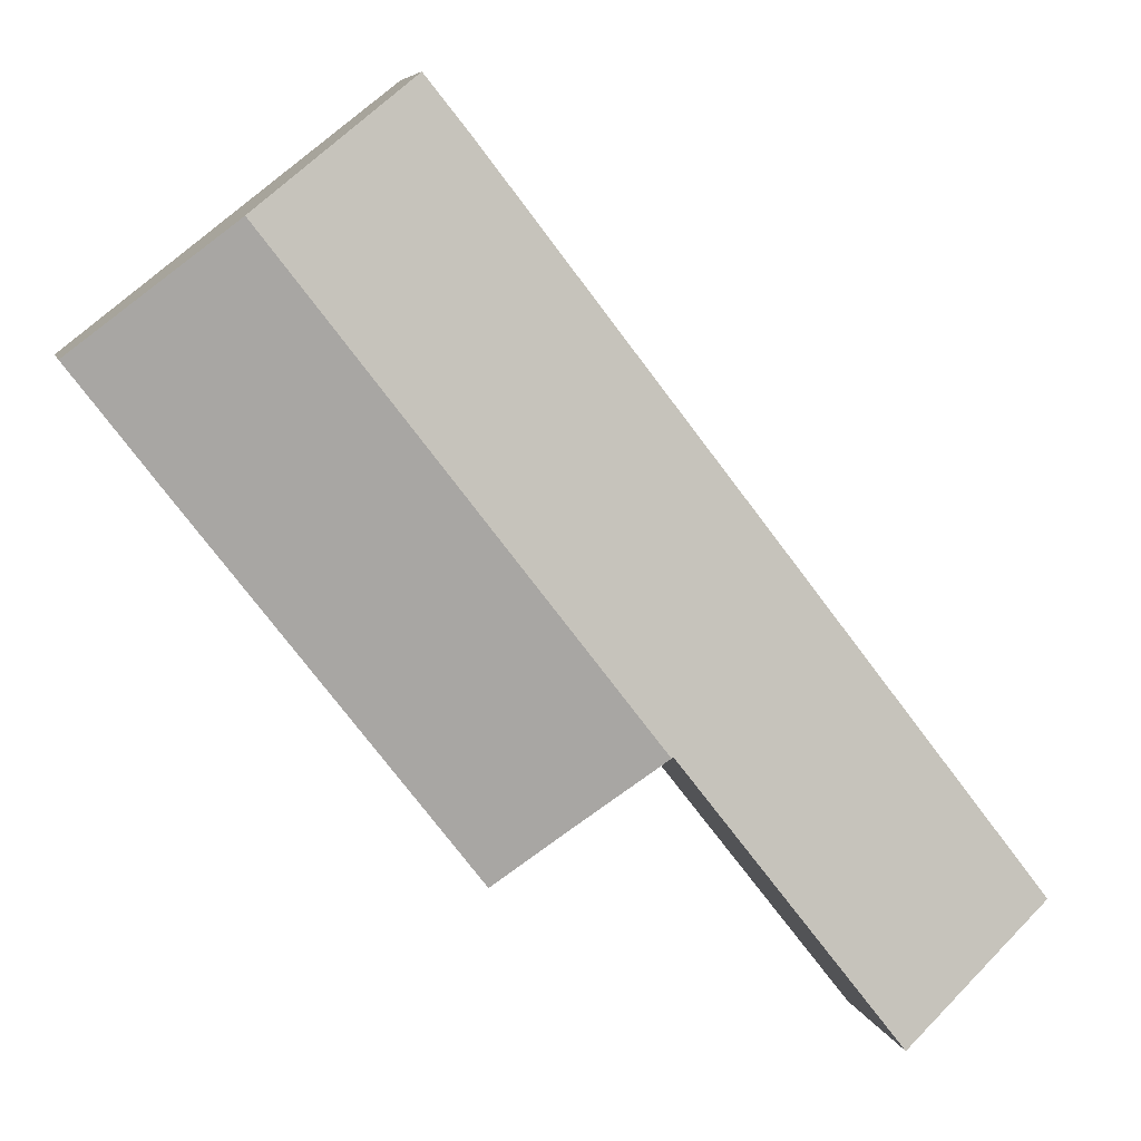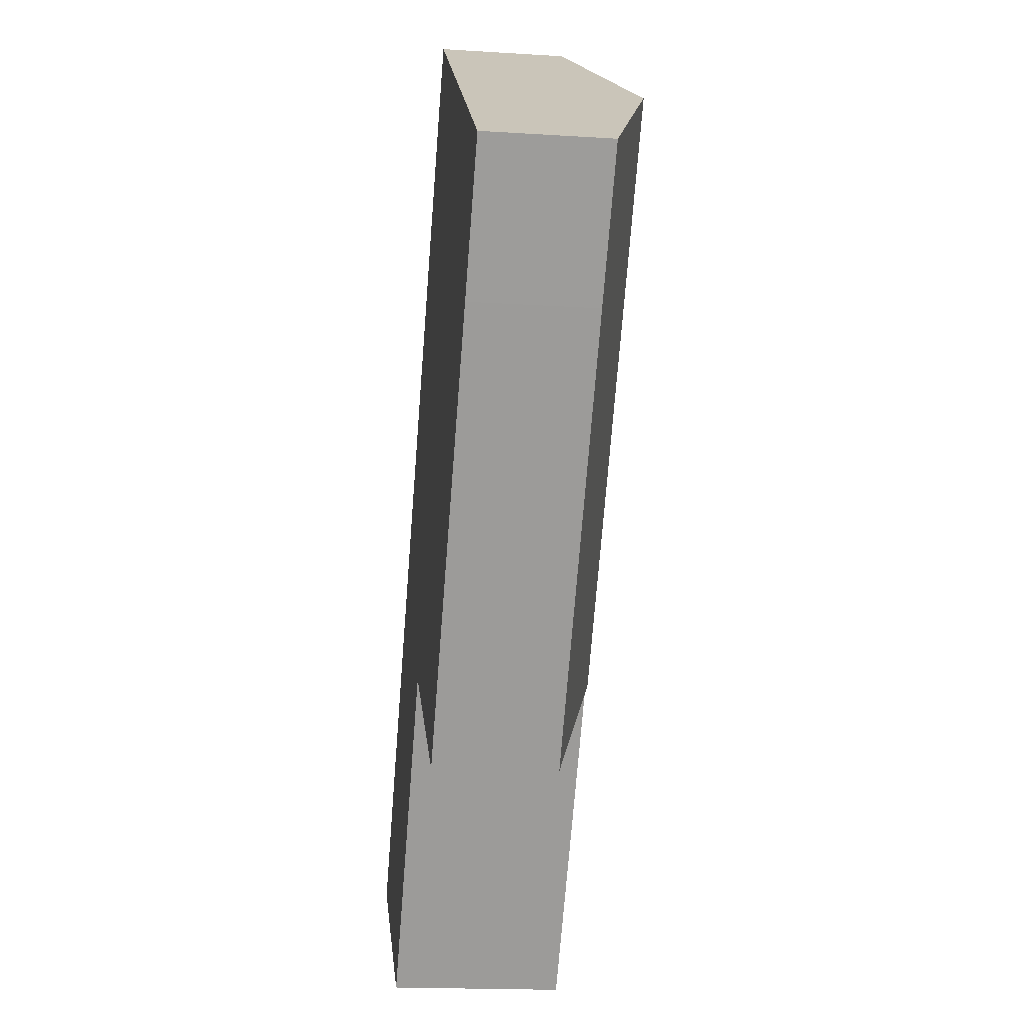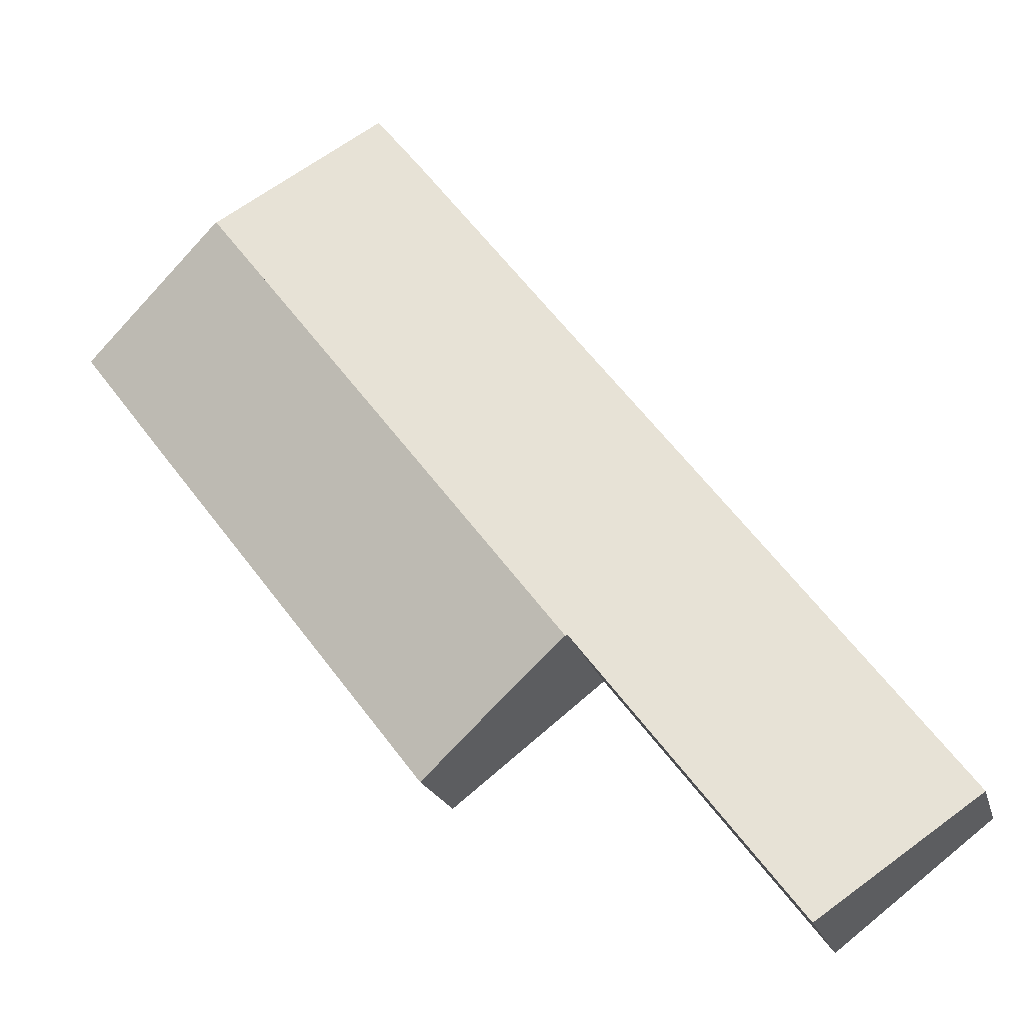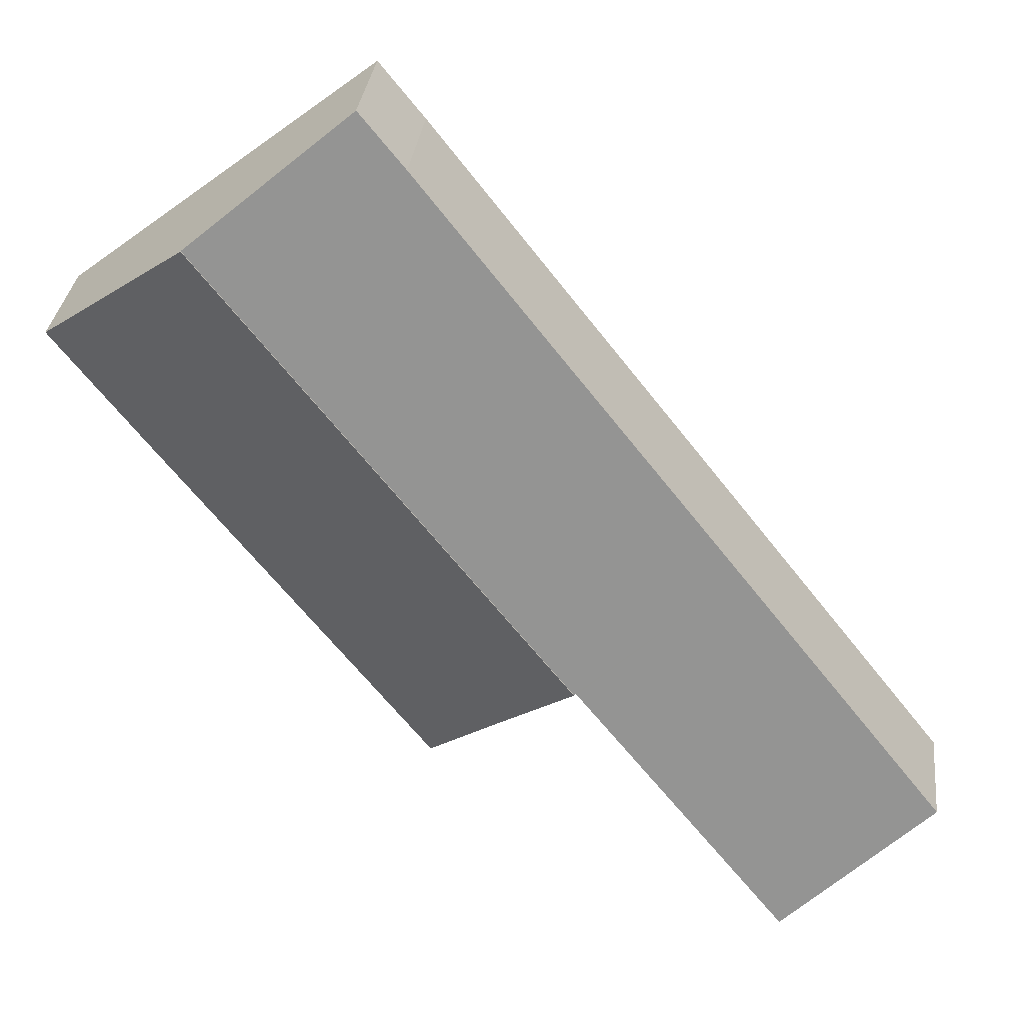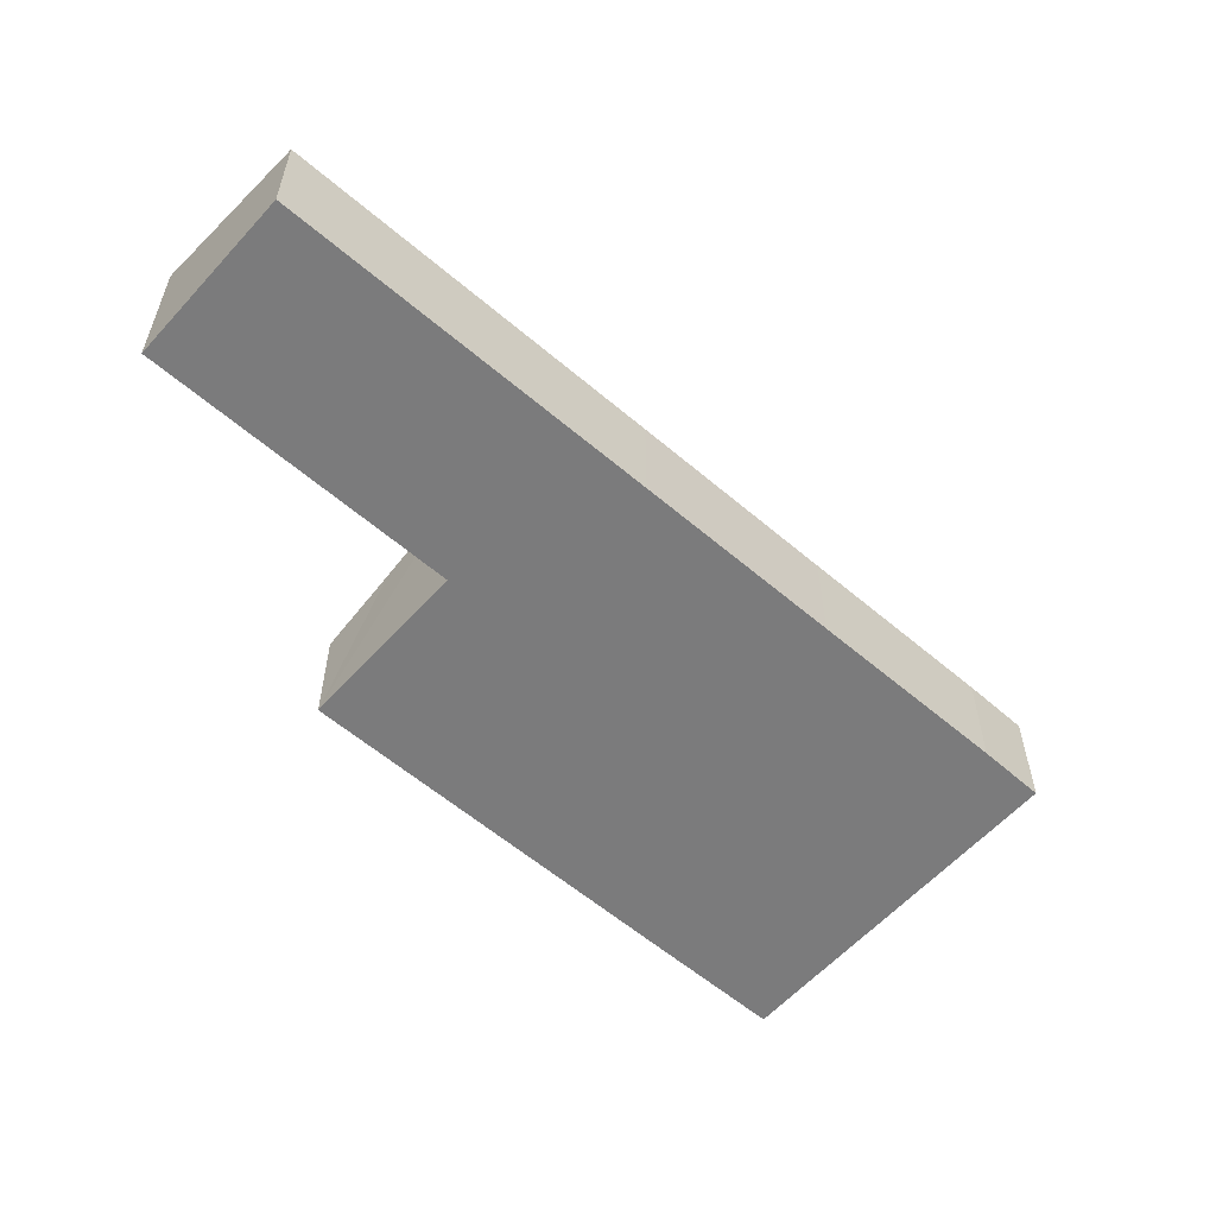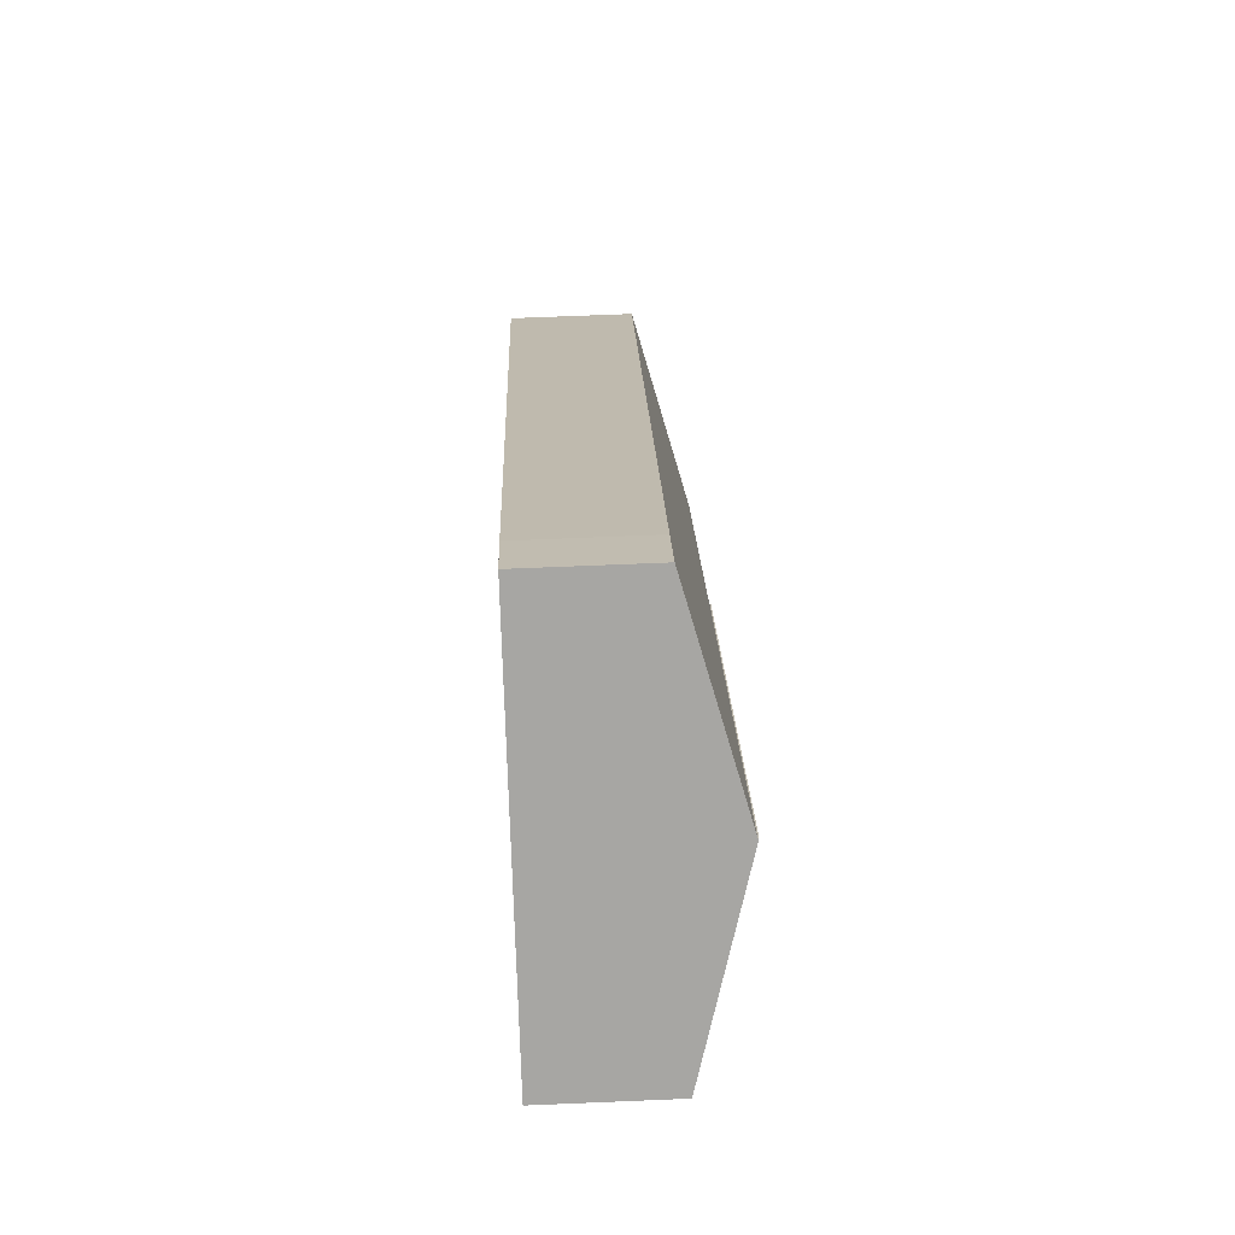
<metadata>
{"format":"obj","ext":"obj","renderer":"f3d","projection":"perspective","resolution":1024,"background":"white","views":[{"elev":6.7,"azim":167.8,"up":"+Z"},{"elev":-17.6,"azim":82.8,"up":"+Z"},{"elev":-19.4,"azim":-166.3,"up":"+Z"},{"elev":32.3,"azim":-173.4,"up":"+Z"},{"elev":-58.5,"azim":-93.6,"up":"+Y"},{"elev":68.1,"azim":87.6,"up":"+Z"}]}
</metadata>
<code>
v  30.71 9.634 6.208
v  53.83 8.032 26.13
v  35.44 8.036 2.477
v  25.13 11.51 10.53
v  49.66 11.5 42.07
v  59.92 8.044 34.05
v  59.92 -2.085e-15 34.05
v  53.83 -1.6e-15 26.13
v  35.44 -1.517e-16 2.477
v  25.13 -6.447e-16 10.53
v  30.71 -3.801e-16 6.208
v  49.66 -2.576e-15 42.07
v  0 7.951 4.869e-16
v  24.95 11.4 10.54
v  10.36 11.38 -8.104
v  14.51 7.942 18.71
v  25.02 11.4 10.62
v  49.66 11.44 42.07
v  25.13 11.44 10.53
v  17.63 7.94 22.73
v  27.12 7.939 34.95
v  36.12 7.931 46.57
v  39.13 7.951 50.32
v  0 0 0
v  14.51 -1.146e-15 18.71
v  17.63 -1.392e-15 22.73
v  27.12 -2.14e-15 34.95
v  36.12 -2.851e-15 46.57
v  39.13 -3.081e-15 50.32
v  25.02 -6.501e-16 10.62
v  10.36 4.962e-16 -8.104
v  24.95 -6.453e-16 10.54
g defaultobject
f 1 2 3
f 2 1 4
f 2 4 5
f 2 5 6
f 7 2 6
f 2 7 8
f 2 8 3
f 3 8 9
f 9 1 3
f 1 9 4
f 4 9 10
f 10 9 11
f 10 5 4
f 5 10 12
f 12 6 5
f 6 12 7
f 8 11 9
f 11 8 10
f 10 8 12
f 12 8 7
f 13 14 15
f 14 13 16
f 14 16 17
f 17 18 19
f 18 17 16
f 18 16 20
f 18 20 21
f 18 21 22
f 18 22 23
f 24 16 13
f 16 24 25
f 16 25 20
f 20 25 26
f 20 26 21
f 21 26 27
f 21 27 22
f 22 27 28
f 22 28 23
f 23 28 29
f 23 12 18
f 12 23 29
f 12 19 18
f 19 12 10
f 30 14 17
f 14 30 15
f 15 30 31
f 31 30 32
f 10 17 19
f 17 10 30
f 31 13 15
f 13 31 24
f 12 30 10
f 30 12 25
f 25 12 26
f 26 12 27
f 27 12 28
f 28 12 29
f 32 24 31
f 24 32 25
f 25 32 30

</code>
